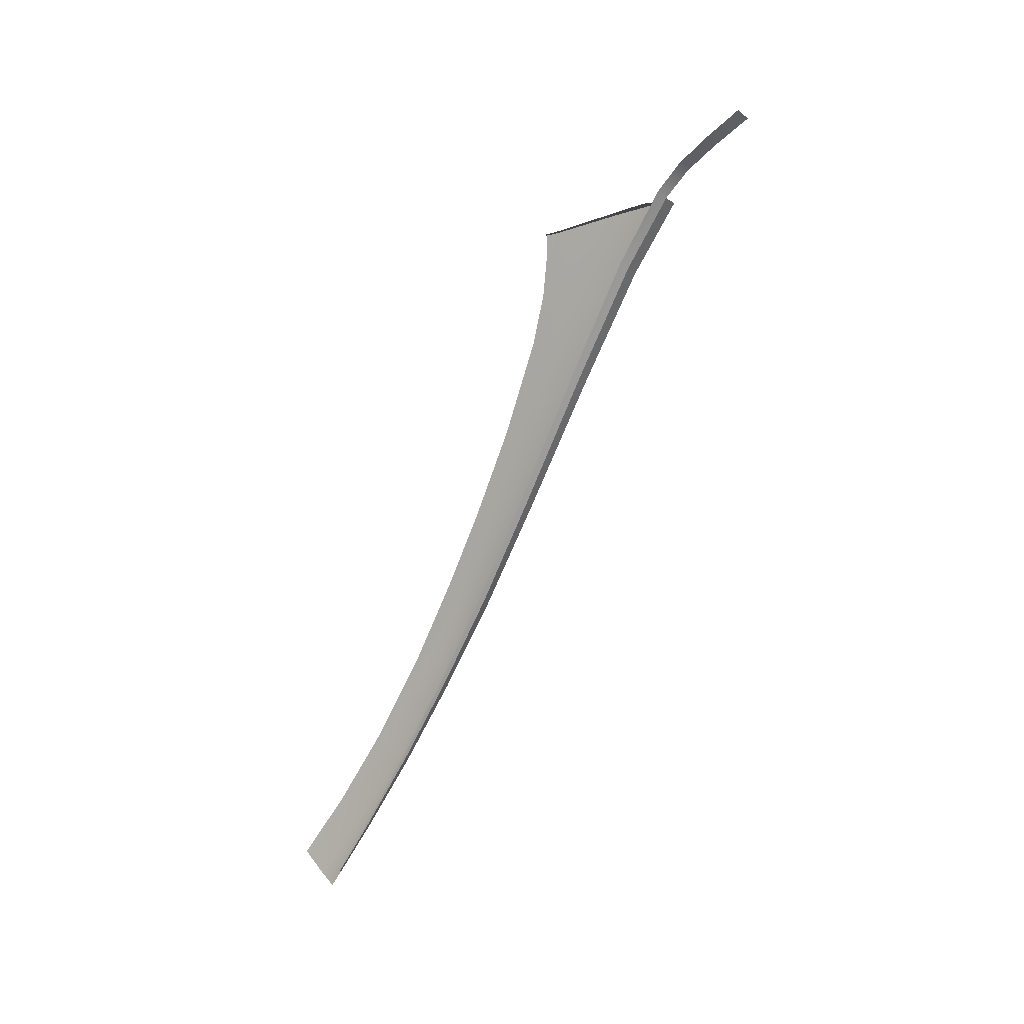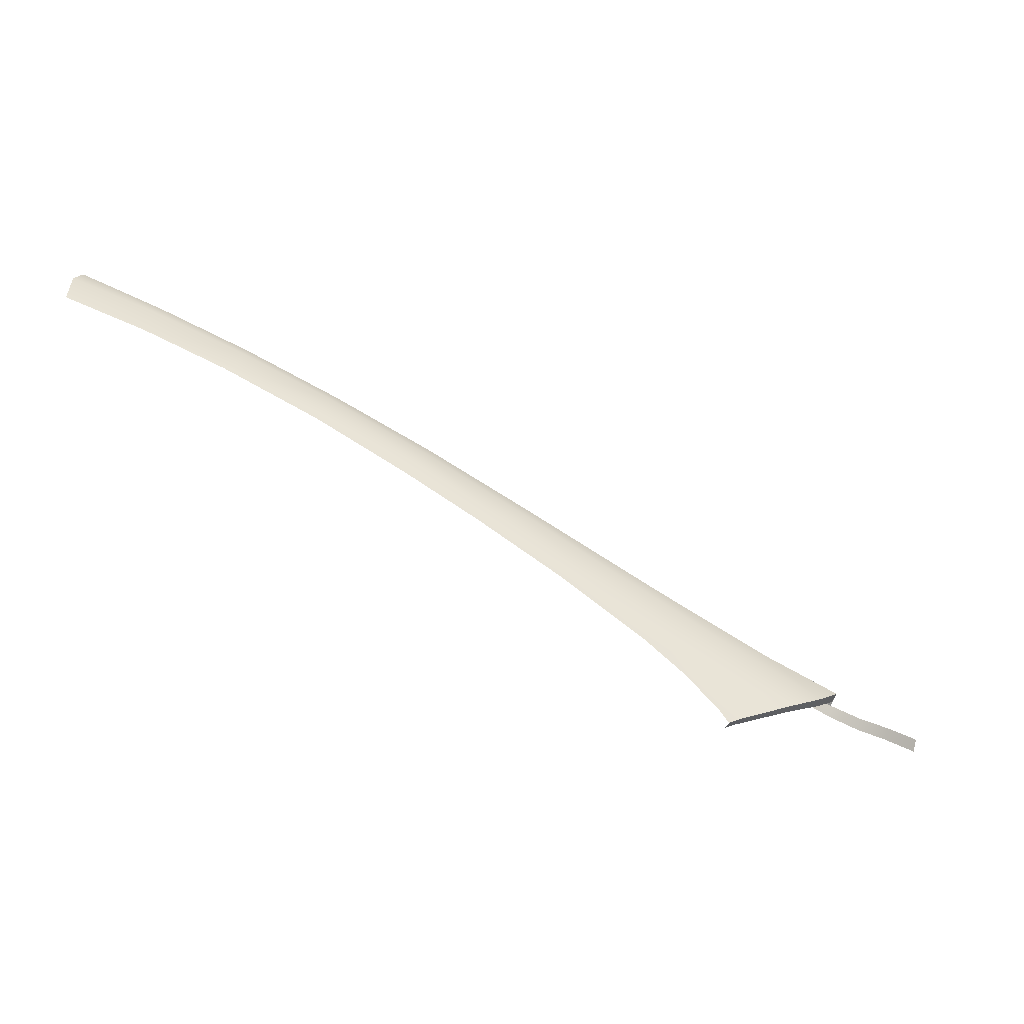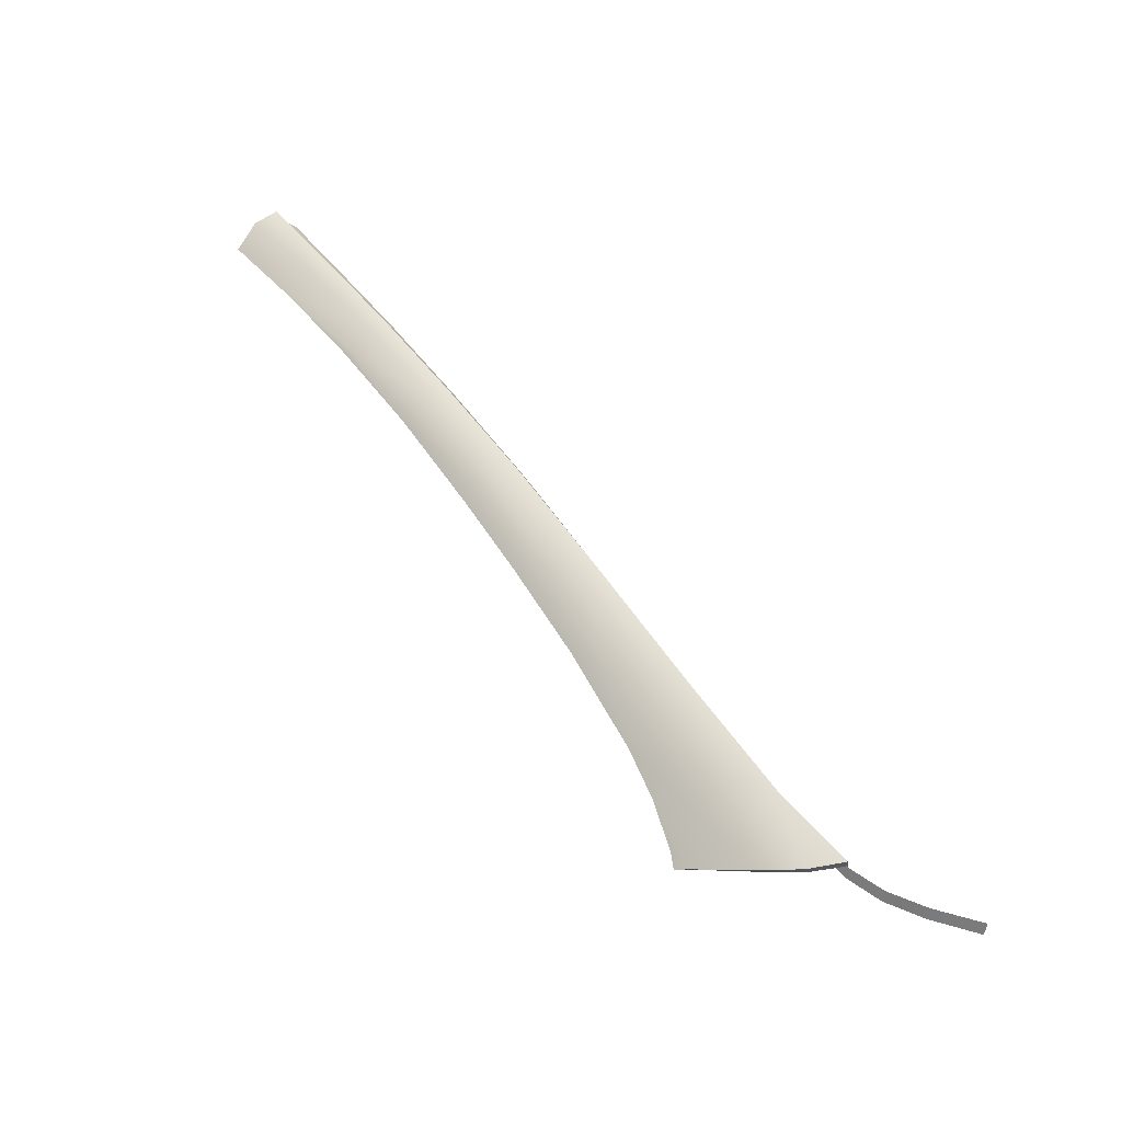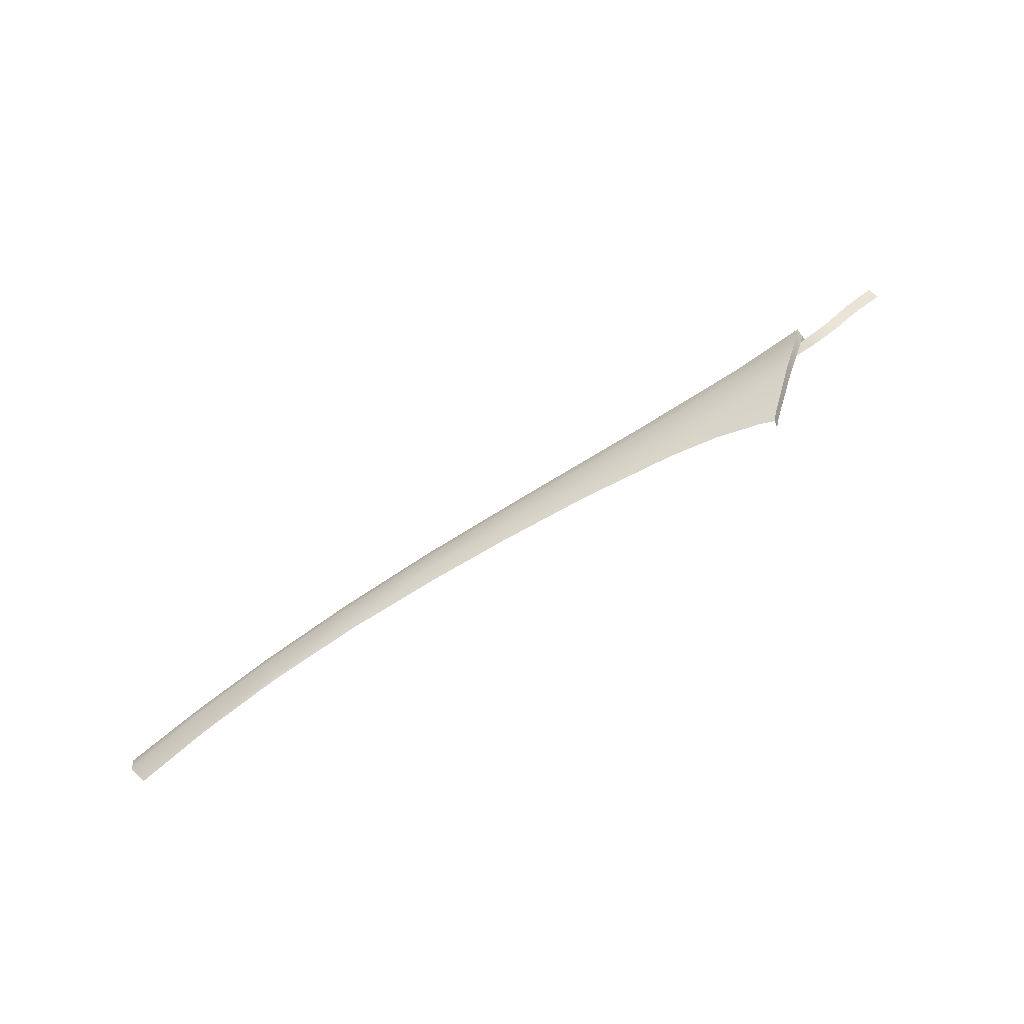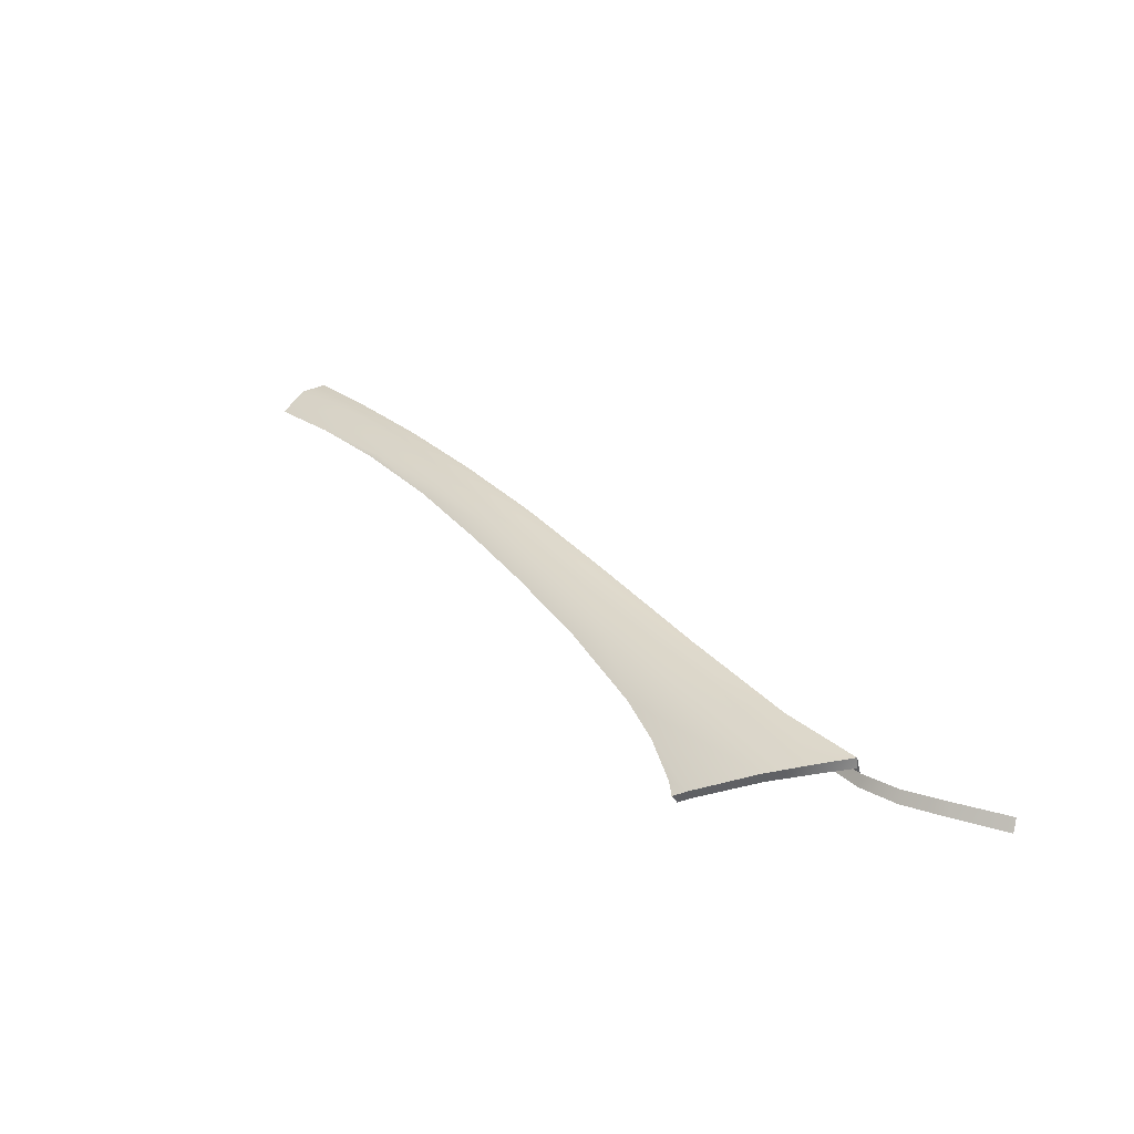
<metadata>
{"format":"obj","ext":"obj","renderer":"f3d","projection":"perspective","resolution":1024,"background":"white","views":[{"elev":-62.7,"azim":35.1,"up":"+Z"},{"elev":-6.1,"azim":-13.5,"up":"+Y"},{"elev":24.1,"azim":36.5,"up":"+Y"},{"elev":70.8,"azim":-61.3,"up":"+Z"},{"elev":-7.1,"azim":40.7,"up":"+Y"}]}
</metadata>
<code>
v  67.73 71.82 72.03
v  59.74 75.91 70.73
v  67.8 72.08 72.03
v  59.8 76.07 70.73
v  134.5 33.94 77.2
v  130.4 35.15 79.6
v  134.8 35.13 77.2
v  130.7 36.29 79.6
v  126.9 36.14 80.84
v  127.2 37.23 80.84
v  123.7 37.44 81.34
v  123.9 38.49 81.34
v  116.7 41.27 80.68
v  116.9 42.22 80.68
v  106.5 47.79 78.85
v  106.7 48.6 78.85
v  94.62 55.61 76.6
v  94.77 56.25 76.6
v  85.04 61.79 74.86
v  85.16 62.3 74.86
v  76.2 67.09 73.41
v  76.31 67.47 73.41
v  53.93 78.68 69.66
v  53.97 78.76 69.67
v  75.31 67.86 75.49
v  84.3 62.68 77.05
v  76.14 68.22 74.16
v  85.09 63.13 75.62
v  67.56 72.76 72.77
v  66.82 72.26 74.17
v  66.03 70.38 76.02
v  74.33 66.44 77.14
v  82.63 61.82 78.5
v  57.48 73.93 75
v  58.7 76.02 73.04
v  90.98 56.3 80.27
v  88.68 56 80.78
v  81.93 60.48 79.36
v  93.94 56.62 78.91
v  103.8 50.24 80.88
v  99.7 50.18 82.26
v  106.8 49.6 79.65
v  94.79 57.15 77.38
v  109.1 43.8 84.35
v  113.3 44.1 82.8
v  118 38.43 86.05
v  121.6 39.09 84.41
v  59.47 76.67 71.45
v  73.63 65.63 77.67
v  65.03 70.33 76.15
v  96.37 50.57 82.53
v  103.9 44.65 84.6
v  117.2 43.3 81.5
v  124.2 39.63 82.16
v  50.84 79.2 72.11
v  53.59 79.3 70.38
v  50.21 76.92 73.99
v  107.4 41.36 85.92
v  112.2 37.16 87.64
v  110.3 37.99 87.39
v  111 36.82 87.98
v  51.82 80.08 70.09
g X6164_18_181C_R_DaS_X6164_18_181C_R
f 1 2 3
f 2 4 3
f 5 6 7
f 6 8 7
f 6 9 8
f 9 10 8
f 9 11 10
f 11 12 10
f 11 13 12
f 13 14 12
f 13 15 14
f 15 16 14
f 15 17 16
f 17 18 16
f 17 19 18
f 19 20 18
f 19 21 20
f 21 22 20
f 21 1 22
f 1 3 22
f 2 23 4
f 23 24 4
f 25 26 27
f 27 26 28
f 27 29 25
f 25 29 30
f 30 31 25
f 32 25 31
f 26 25 33
f 32 33 25
f 31 30 34
f 34 30 35
f 36 33 37
f 38 37 33
f 39 26 36
f 36 26 33
f 40 39 41
f 36 41 39
f 42 43 40
f 39 40 43
f 43 28 39
f 39 28 26
f 41 44 40
f 44 45 40
f 44 46 45
f 45 46 47
f 29 48 30
f 48 35 30
f 38 33 49
f 49 33 32
f 50 49 31
f 49 32 31
f 41 36 51
f 37 51 36
f 44 41 52
f 51 52 41
f 45 47 53
f 53 47 54
f 55 35 56
f 35 48 56
f 55 57 35
f 35 57 34
f 52 58 46
f 46 58 59
f 60 61 59
f 40 45 42
f 62 55 56
f 34 50 31
f 45 53 42
f 59 58 60
f 46 44 52
v  118 38.43 86.05
v  112.2 37.16 87.64
v  117.9 37.86 85.32
v  112.1 36.68 86.84
v  121.6 39.09 84.41
v  121.4 38.39 83.82
v  124.2 39.63 82.16
v  123.9 38.85 81.75
v  111 36.82 87.98
v  110.9 36.35 87.16
v  59.47 76.67 71.45
v  67.56 72.76 72.77
v  59.8 76.07 70.73
v  67.8 72.08 72.03
v  117.2 43.3 81.5
v  116.9 42.22 80.68
v  123.9 38.49 81.34
v  106.8 49.6 79.65
v  106.7 48.6 78.85
v  94.79 57.15 77.38
v  94.78 56.25 76.6
v  85.09 63.13 75.62
v  85.16 62.3 74.86
v  76.14 68.22 74.16
v  76.31 67.47 73.41
v  53.59 79.3 70.38
v  53.97 78.76 69.67
g X6164_18_181C_R_DaS_X6164_18_181C_R_E
f 63 64 65
f 64 66 65
f 63 65 67
f 67 65 68
f 67 68 69
f 69 68 70
f 64 71 66
f 71 72 66
f 73 74 75
f 74 76 75
f 77 69 78
f 69 79 78
f 80 77 81
f 77 78 81
f 82 80 83
f 80 81 83
f 84 82 85
f 82 83 85
f 86 84 87
f 84 85 87
f 74 86 76
f 86 87 76
f 88 73 89
f 73 75 89

</code>
